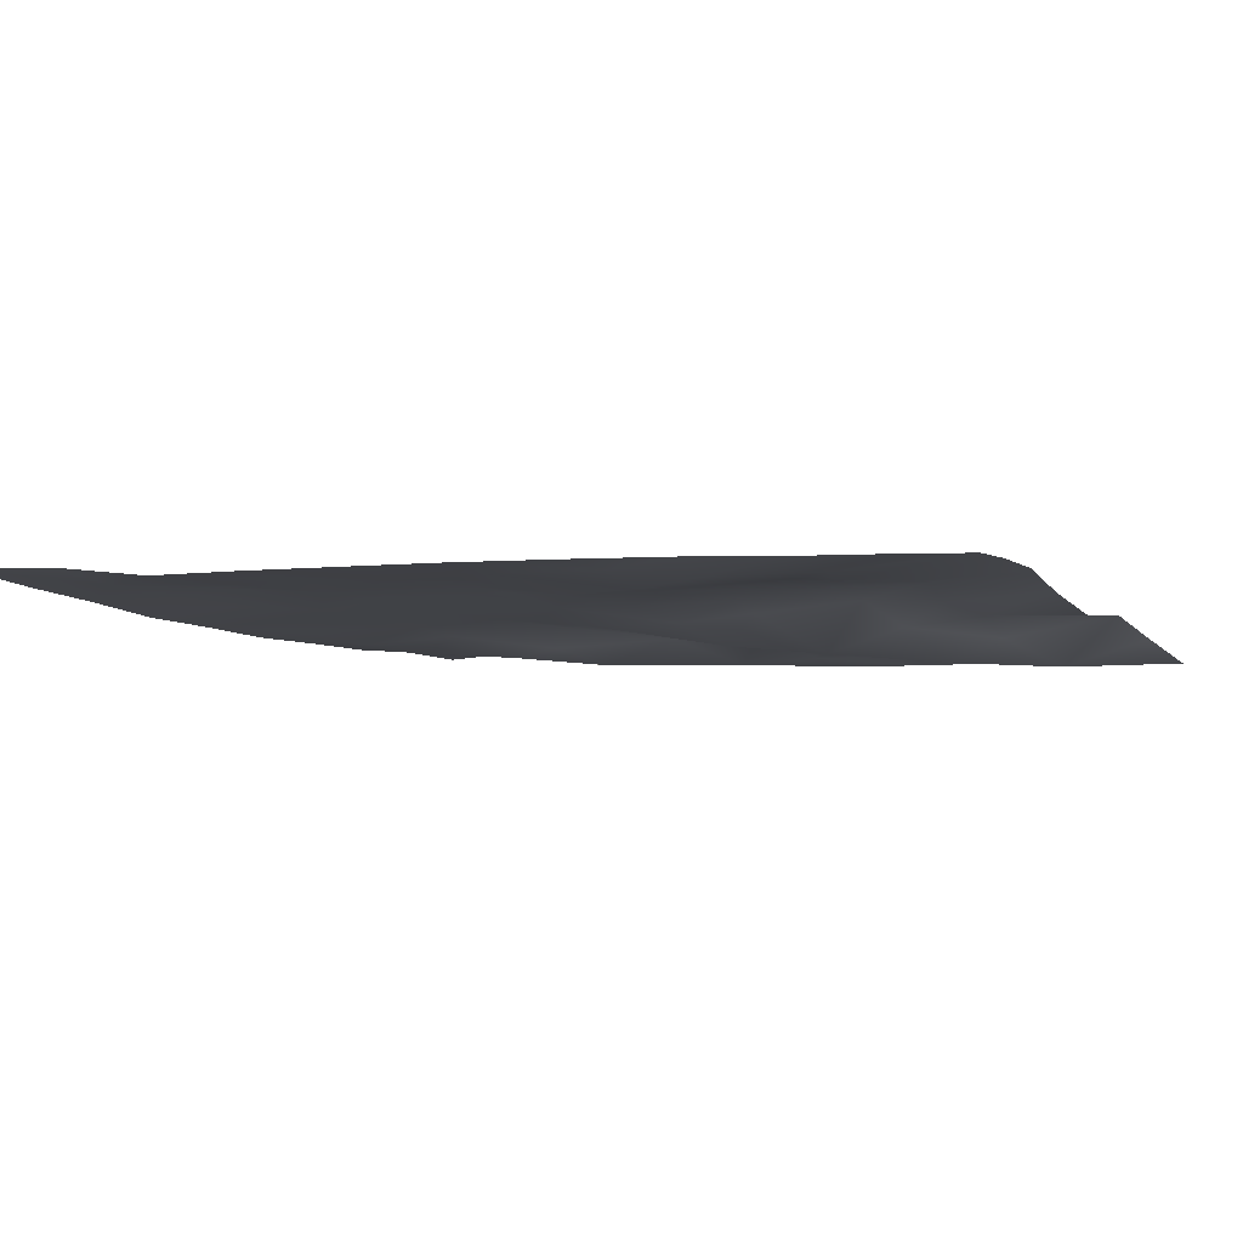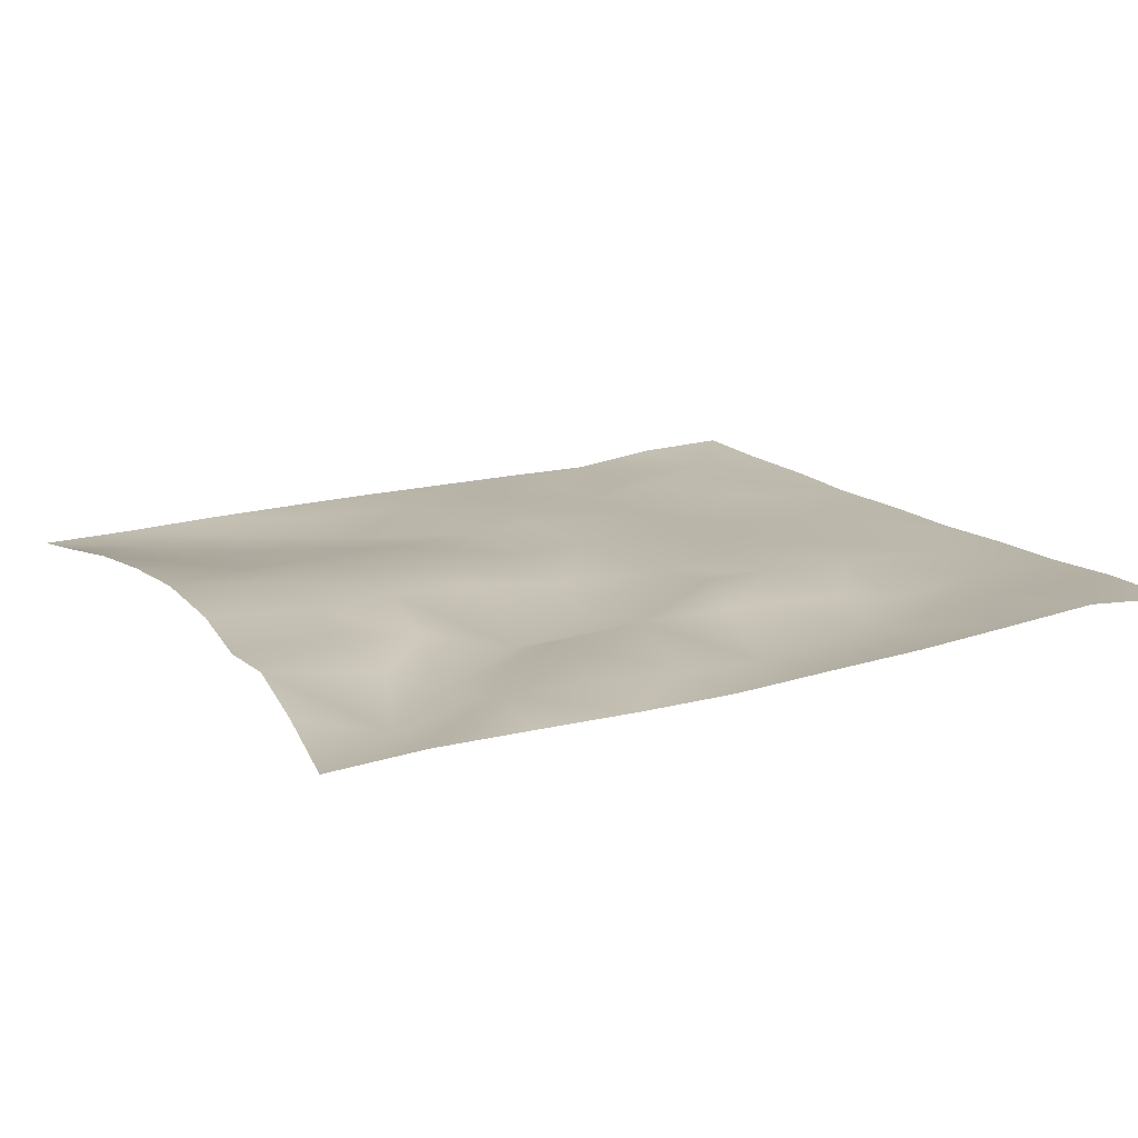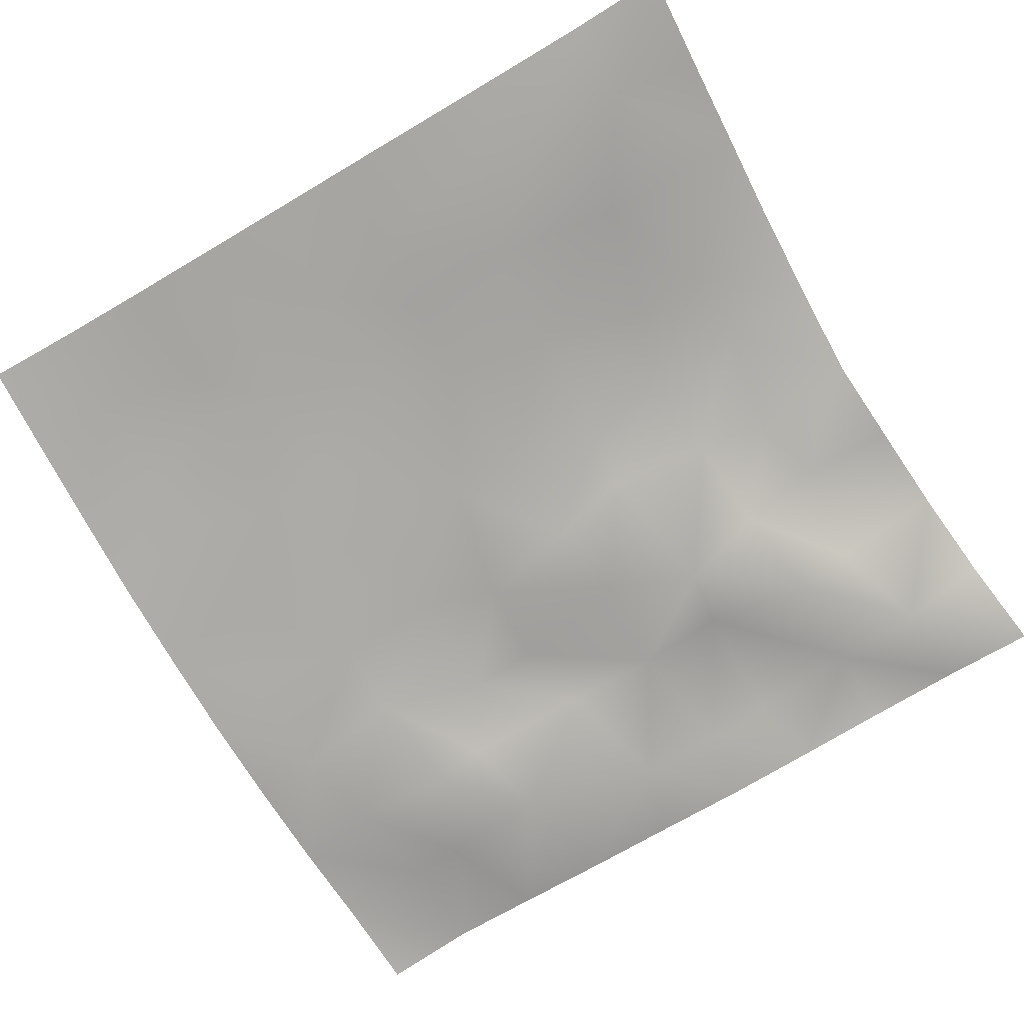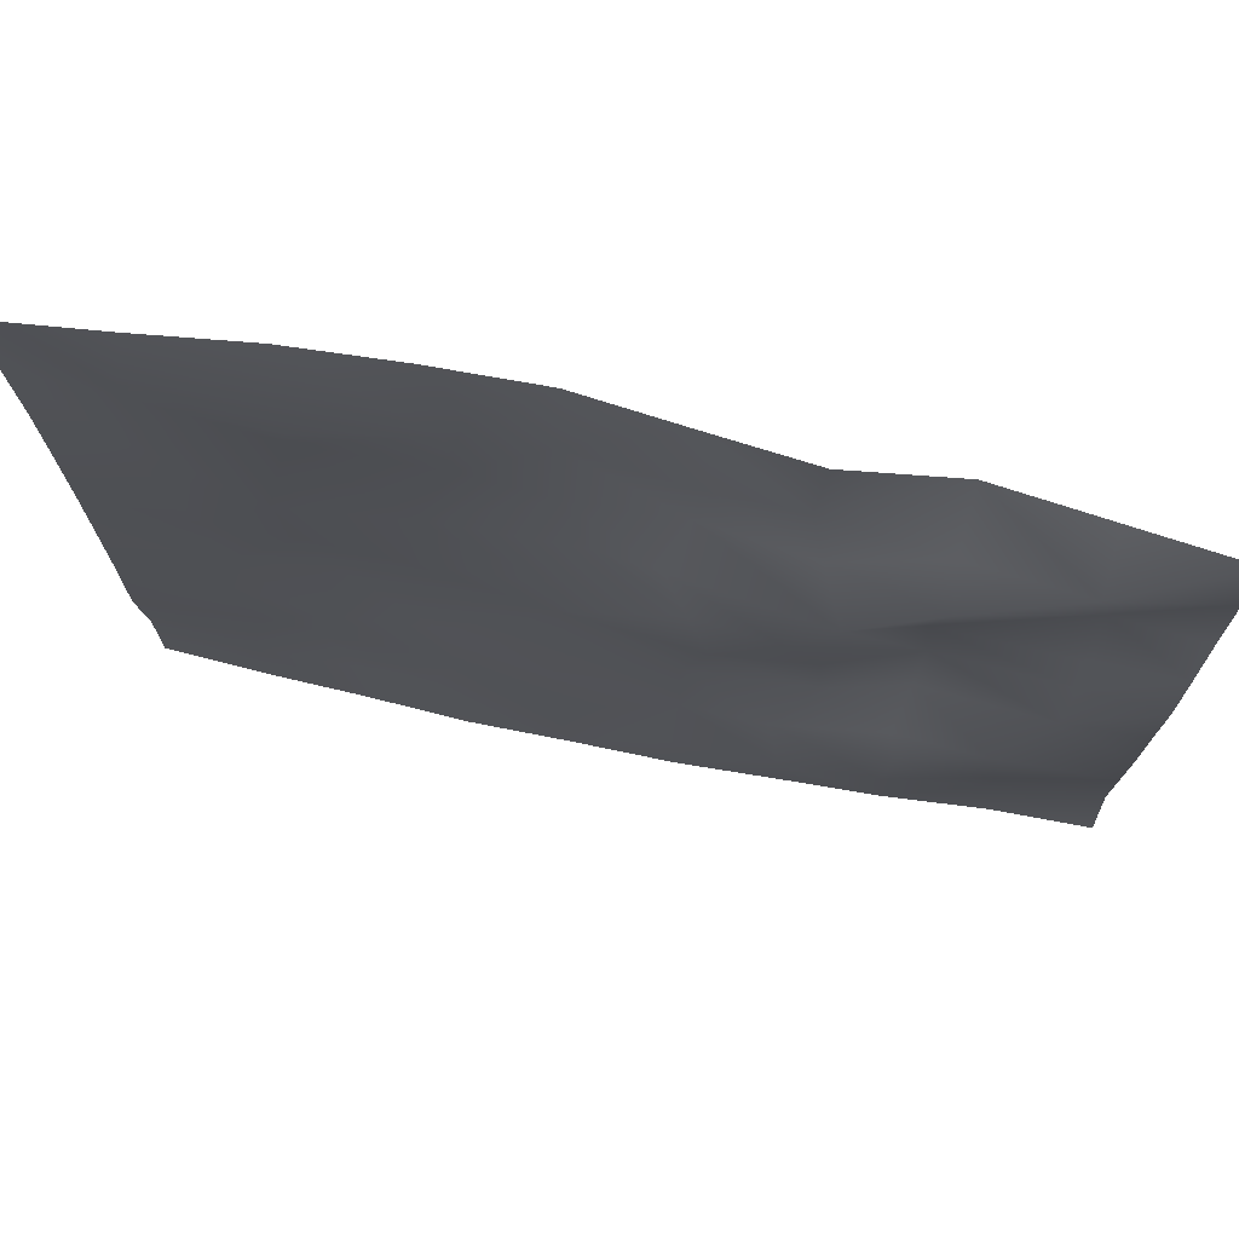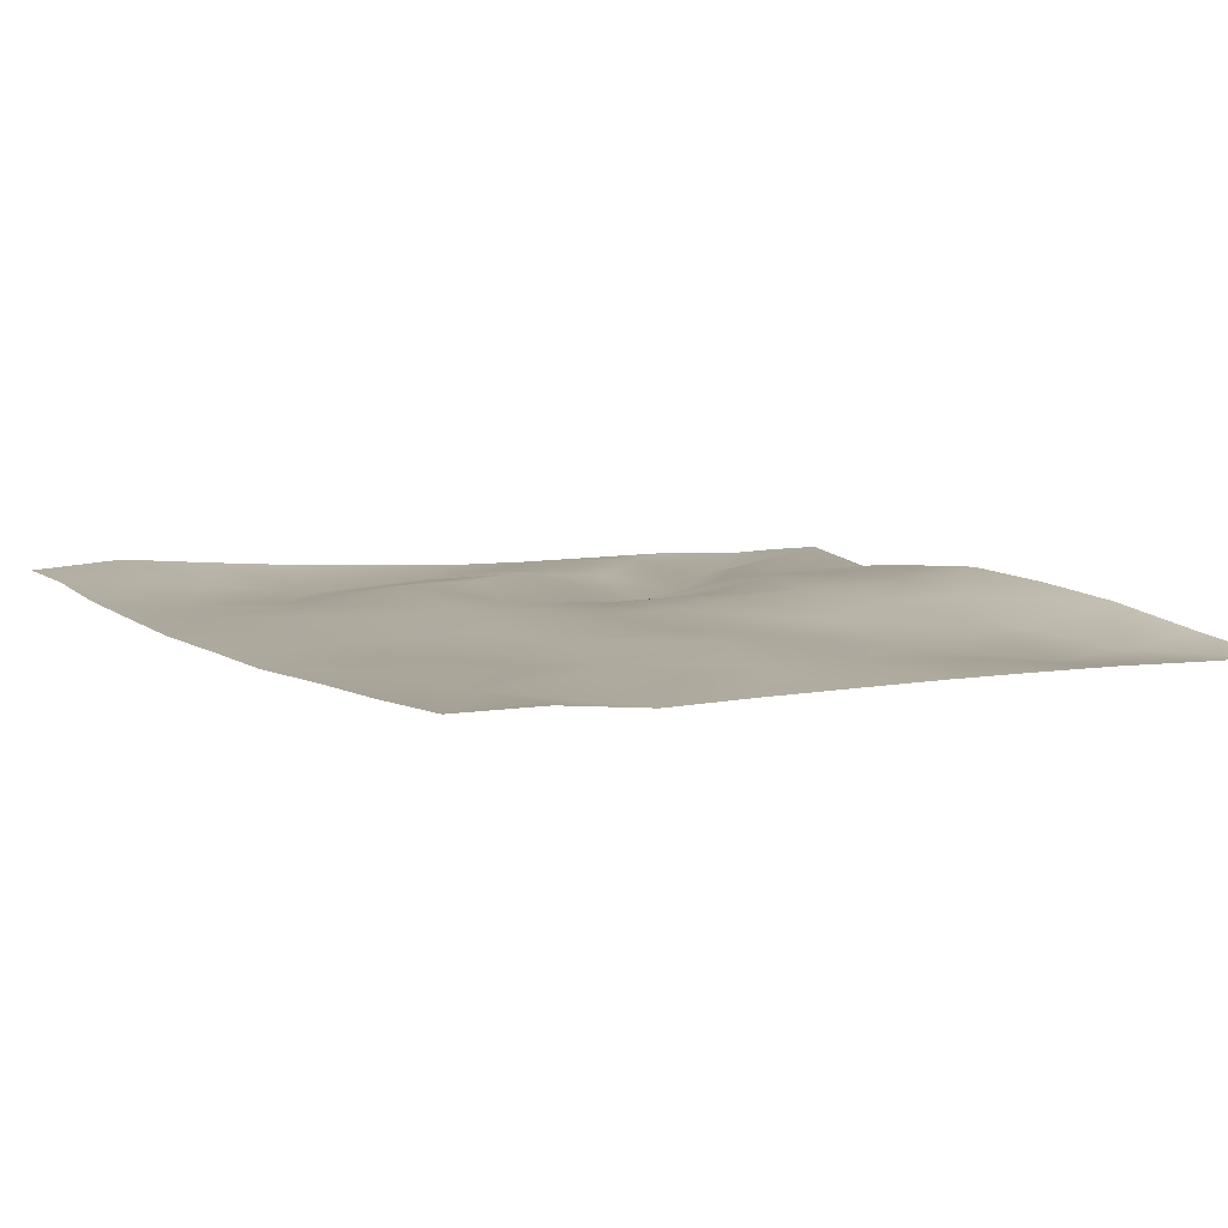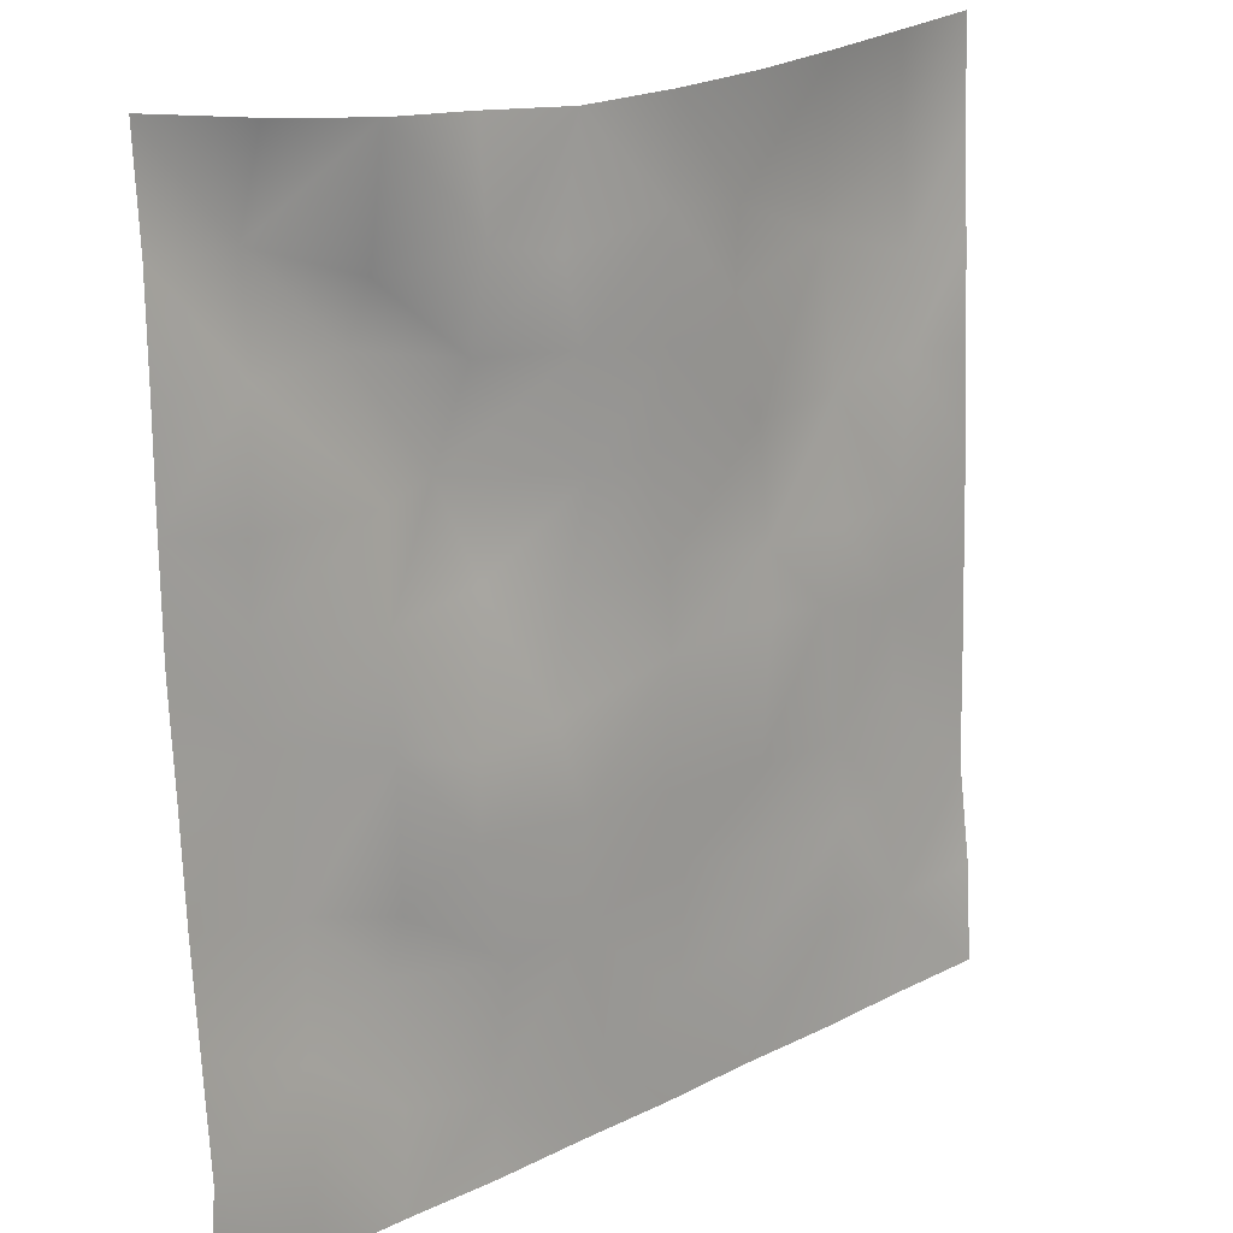
<metadata>
{"format":"obj","ext":"obj","renderer":"f3d","projection":"perspective","resolution":1024,"background":"white","views":[{"elev":-6.8,"azim":115.1,"up":"+Z"},{"elev":14.5,"azim":-116.7,"up":"+Z"},{"elev":-76.4,"azim":120.8,"up":"+Z"},{"elev":72.4,"azim":-168.4,"up":"+Y"},{"elev":8.9,"azim":57.5,"up":"+Z"},{"elev":17.7,"azim":-44.3,"up":"+Y"}]}
</metadata>
<code>
o GNATVCloth
v -5.105 -4.983 0.4963
v 5.019 -4.999 0.4605
v -5.013 5.021 0.004229
v 4.987 5.021 0.004229
v -3.99 -5.034 0.4912
v -2.871 -5.086 0.419
v -1.743 -5.126 0.3914
v -0.613 -5.141 0.3508
v 0.519 -5.14 0.3574
v 1.648 -5.12 0.3448
v 2.776 -5.088 0.3904
v 3.9 -5.042 0.4136
v 3.844 4.942 0.1579
v 2.718 4.87 0.3248
v 1.592 4.791 0.4197
v 0.4715 4.734 0.4676
v -0.6199 4.678 0.3667
v -1.675 4.731 0.2359
v -2.788 4.8 0.3522
v -3.895 4.892 0.1863
v -5.011 3.907 0.08532
v -5.012 2.79 0.1043
v -5.022 1.675 0.1222
v -5.034 0.5601 0.16
v -5.038 -0.5514 0.2454
v -5.047 -1.662 0.3249
v -5.055 -2.769 0.4331
v -5.068 -3.876 0.5493
v 4.991 -3.886 0.4154
v 4.981 -2.783 0.2725
v 4.976 -1.67 0.2558
v 4.971 -0.5563 0.2291
v 4.969 0.5583 0.2012
v 4.965 1.674 0.1617
v 4.961 2.789 0.1175
v 4.963 3.905 0.05477
v -3.897 -3.884 0.4408
v -3.859 -3.242 0.3362
v -3.712 -1.965 0.1619
v -4.153 -0.2992 0.1387
v -4.174 0.7175 0.1716
v -4.161 1.502 0.174
v -4.089 2.795 0.1767
v -3.949 3.85 -0.08448
v -2.773 -4.065 0.3194
v -2.842 -2.799 0.2084
v -2.728 -2.212 0.2918
v -2.797 -0.6674 0.3434
v -2.822 0.4643 0.3327
v -2.735 1.507 0.2192
v -2.878 2.816 -0.09079
v -2.801 3.468 0.1573
v -1.71 -4.311 0.3372
v -1.55 -2.998 0.3564
v -1.945 -1.707 0.4465
v -1.923 -0.9094 0.4341
v -1.57 0.5411 0.08278
v -2.024 1.602 -0.0175
v -1.773 2.628 0.2149
v -1.604 3.604 0.2737
v -0.2812 -4.401 0.3644
v -0.6345 -2.964 0.3691
v -0.5968 -1.824 0.3963
v -0.8899 -0.8581 0.3066
v -0.6565 0.3431 0.2551
v -0.4217 1.364 0.2846
v -0.621 2.552 0.3915
v -0.7992 3.411 0.3415
v 0.6939 -3.964 0.355
v 0.7688 -2.675 0.3383
v 0.4791 -1.887 0.3527
v 0.5669 -0.5634 0.3408
v 0.5379 0.3416 0.3207
v 0.2525 1.427 0.3446
v 0.4819 2.409 0.3922
v 0.5008 3.652 0.3822
v 1.915 -3.716 0.3677
v 1.636 -2.907 0.3181
v 1.785 -1.978 0.3672
v 1.946 -0.447 0.334
v 1.931 0.2345 0.2777
v 1.786 1.487 0.275
v 1.376 2.755 0.3354
v 1.433 3.592 0.3182
v 2.761 -3.971 0.3854
v 3.071 -2.882 0.372
v 2.921 -2.007 0.3023
v 2.69 -0.5478 0.3475
v 2.935 0.2495 0.3044
v 3.033 1.542 0.1277
v 2.742 3.108 0.1792
v 2.7 3.466 0.1378
v 3.893 -4 0.3767
v 3.637 -2.749 0.3485
v 3.849 -1.707 0.3041
v 3.784 -0.7528 0.265
v 3.849 0.2615 0.2544
v 4.145 1.783 0.1645
v 4.112 2.742 0.05275
v 4.005 3.868 0.04075
f 100 4 13
f 44 3 21
f 44 19 20
f 60 19 52
f 60 17 18
f 76 17 68
f 84 16 76
f 84 14 15
f 100 14 92
f 11 93 85
f 93 86 85
f 94 87 86
f 87 96 88
f 96 89 88
f 97 90 89
f 90 99 91
f 91 100 92
f 10 85 77
f 77 86 78
f 78 87 79
f 79 88 80
f 88 81 80
f 81 90 82
f 82 91 83
f 91 84 83
f 10 69 9
f 69 78 70
f 70 79 71
f 79 72 71
f 72 81 73
f 73 82 74
f 82 75 74
f 83 76 75
f 9 61 8
f 69 62 61
f 62 71 63
f 63 72 64
f 72 65 64
f 65 74 66
f 66 75 67
f 67 76 68
f 8 53 7
f 53 62 54
f 54 63 55
f 55 64 56
f 64 57 56
f 57 66 58
f 58 67 59
f 59 68 60
f 6 53 45
f 45 54 46
f 54 47 46
f 55 48 47
f 56 49 48
f 49 58 50
f 58 51 50
f 59 52 51
f 6 37 5
f 45 38 37
f 46 39 38
f 39 48 40
f 40 49 41
f 41 50 42
f 50 43 42
f 51 44 43
f 5 28 1
f 28 38 27
f 27 39 26
f 26 40 25
f 40 24 25
f 41 23 24
f 23 43 22
f 43 21 22
f 2 93 12
f 93 30 94
f 30 95 94
f 31 96 95
f 32 97 96
f 33 98 97
f 98 35 99
f 99 36 100
f 100 36 4
f 44 20 3
f 44 52 19
f 60 18 19
f 60 68 17
f 76 16 17
f 84 15 16
f 84 92 14
f 100 13 14
f 11 12 93
f 93 94 86
f 94 95 87
f 87 95 96
f 96 97 89
f 97 98 90
f 90 98 99
f 91 99 100
f 10 11 85
f 77 85 86
f 78 86 87
f 79 87 88
f 88 89 81
f 81 89 90
f 82 90 91
f 91 92 84
f 10 77 69
f 69 77 78
f 70 78 79
f 79 80 72
f 72 80 81
f 73 81 82
f 82 83 75
f 83 84 76
f 9 69 61
f 69 70 62
f 62 70 71
f 63 71 72
f 72 73 65
f 65 73 74
f 66 74 75
f 67 75 76
f 8 61 53
f 53 61 62
f 54 62 63
f 55 63 64
f 64 65 57
f 57 65 66
f 58 66 67
f 59 67 68
f 6 7 53
f 45 53 54
f 54 55 47
f 55 56 48
f 56 57 49
f 49 57 58
f 58 59 51
f 59 60 52
f 6 45 37
f 45 46 38
f 46 47 39
f 39 47 48
f 40 48 49
f 41 49 50
f 50 51 43
f 51 52 44
f 5 37 28
f 28 37 38
f 27 38 39
f 26 39 40
f 40 41 24
f 41 42 23
f 23 42 43
f 43 44 21
f 2 29 93
f 93 29 30
f 30 31 95
f 31 32 96
f 32 33 97
f 33 34 98
f 98 34 35
f 99 35 36

</code>
